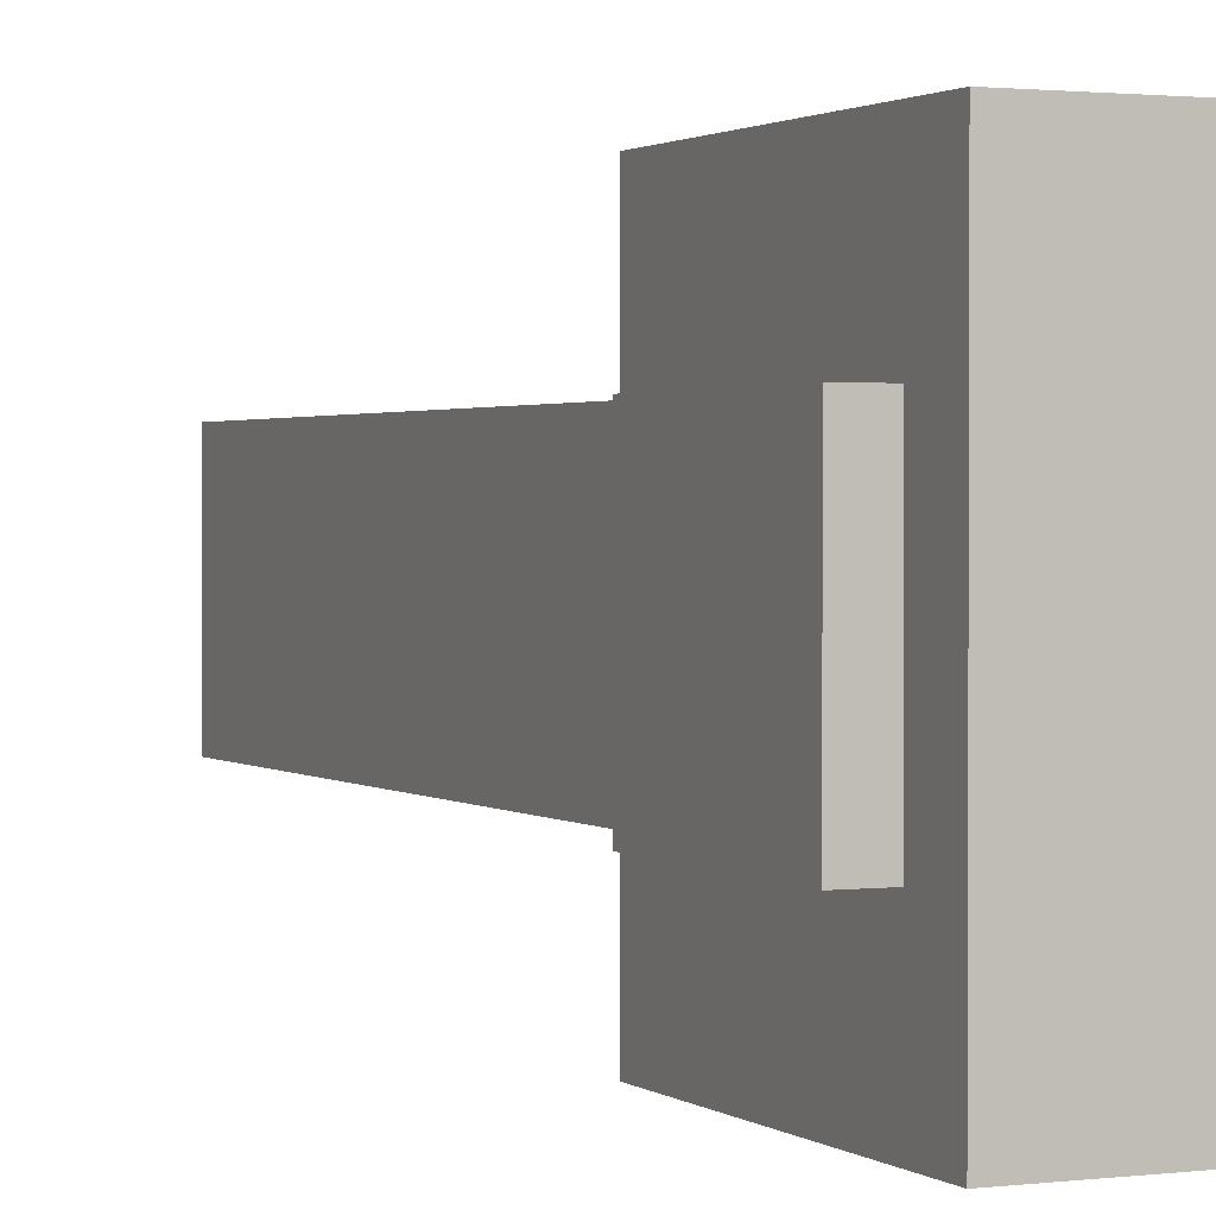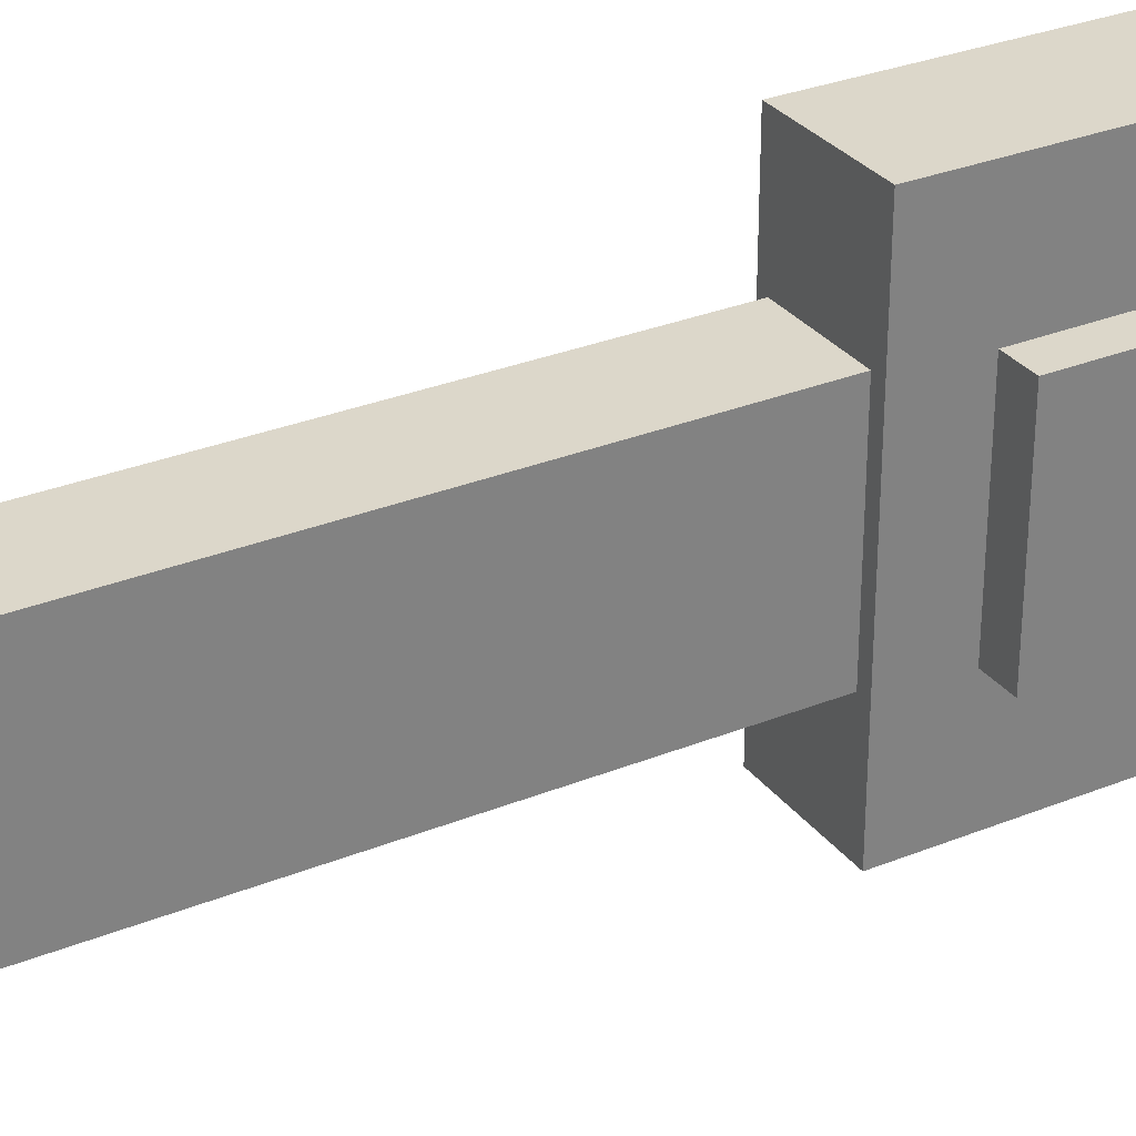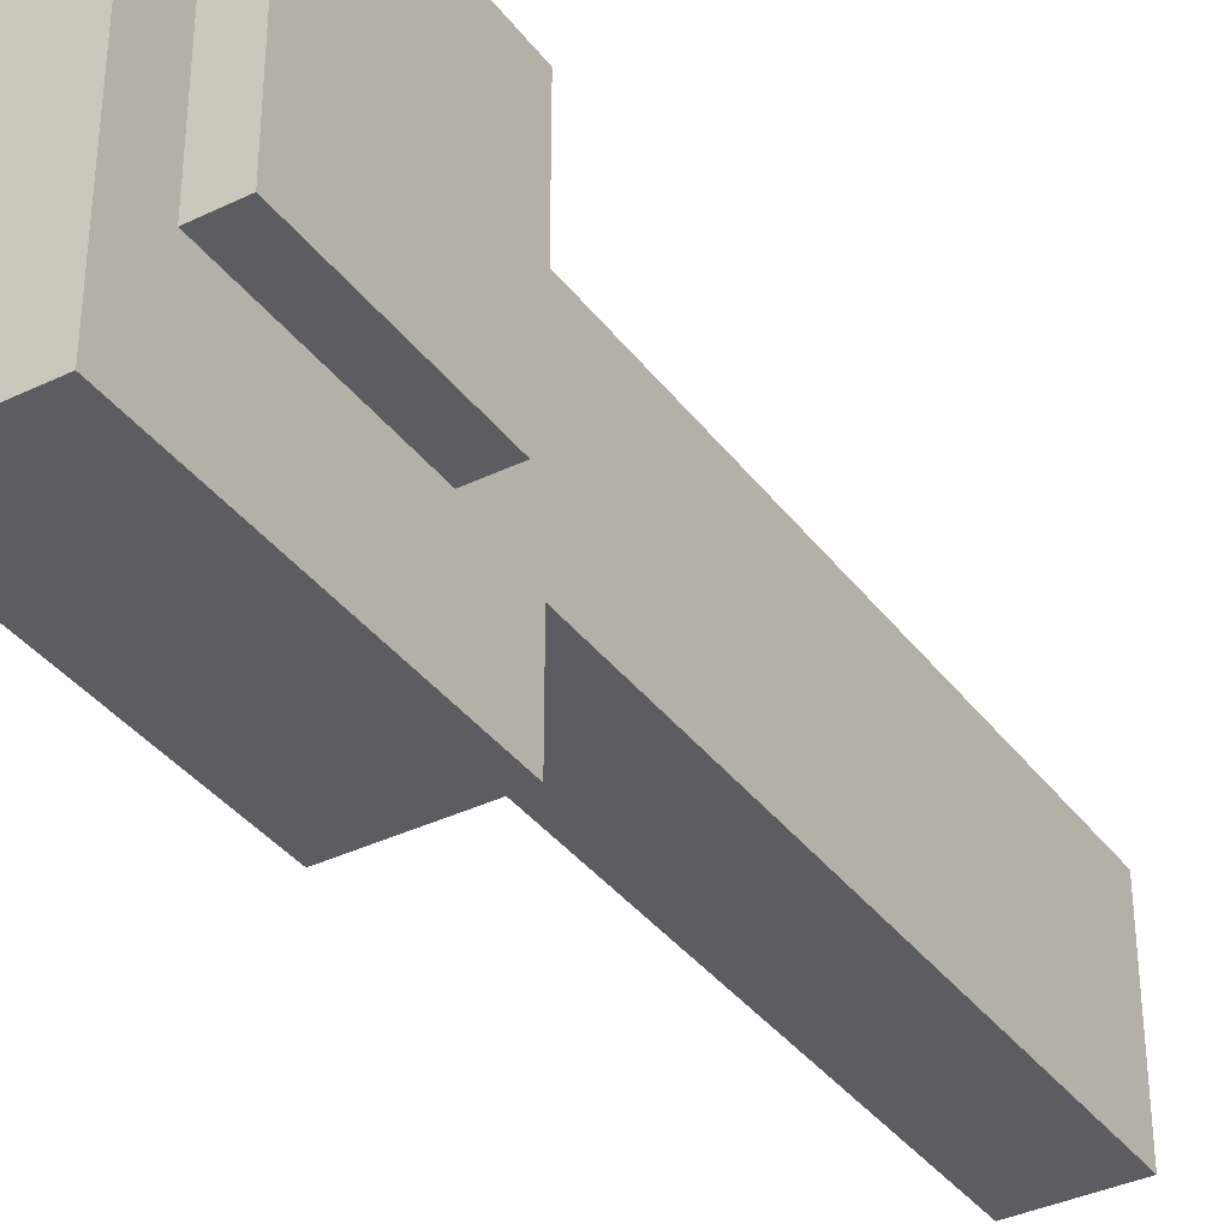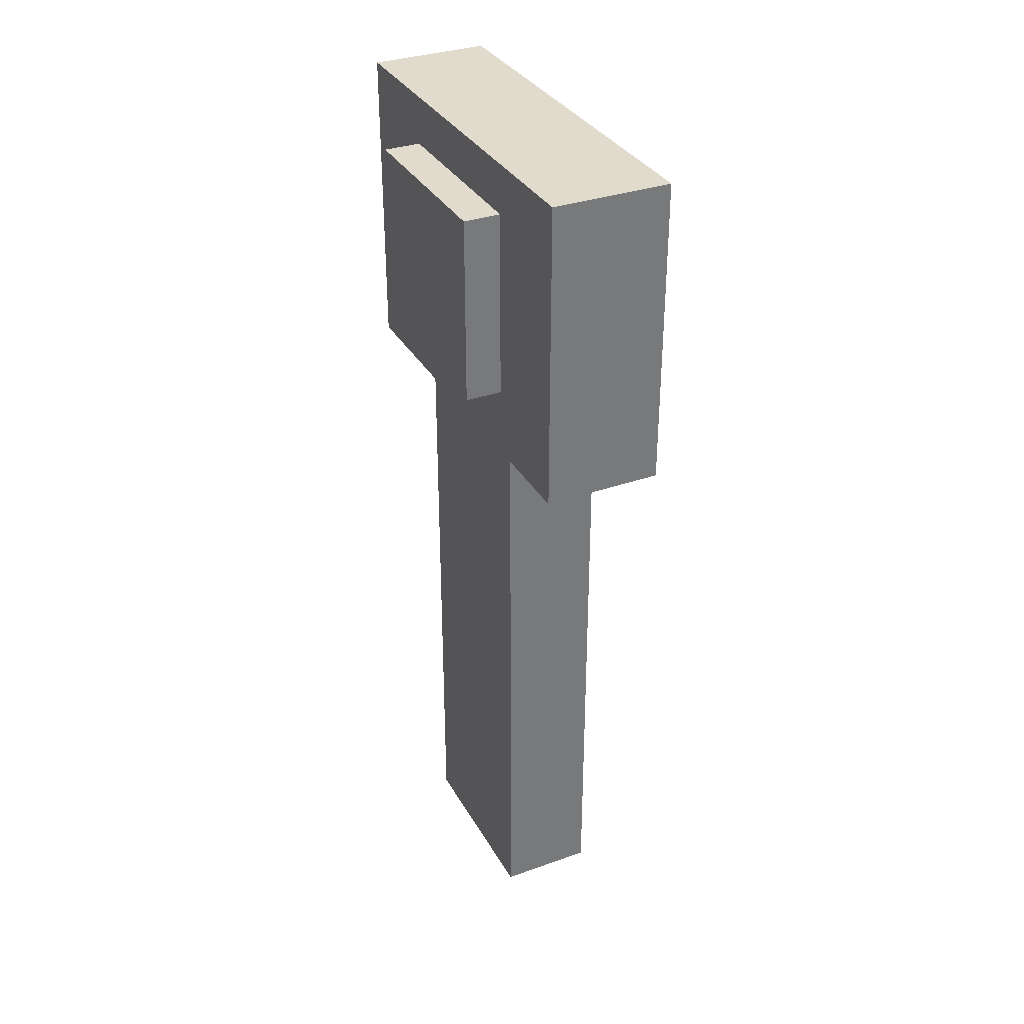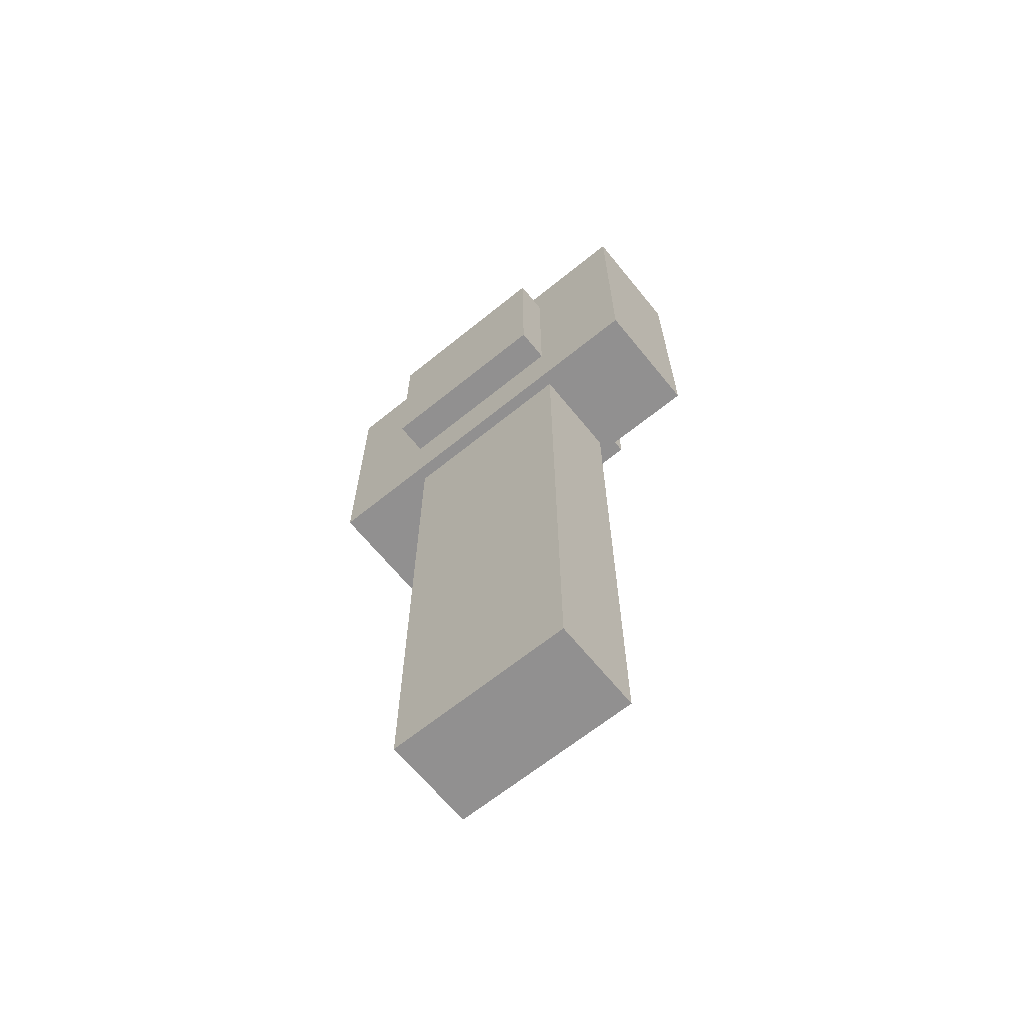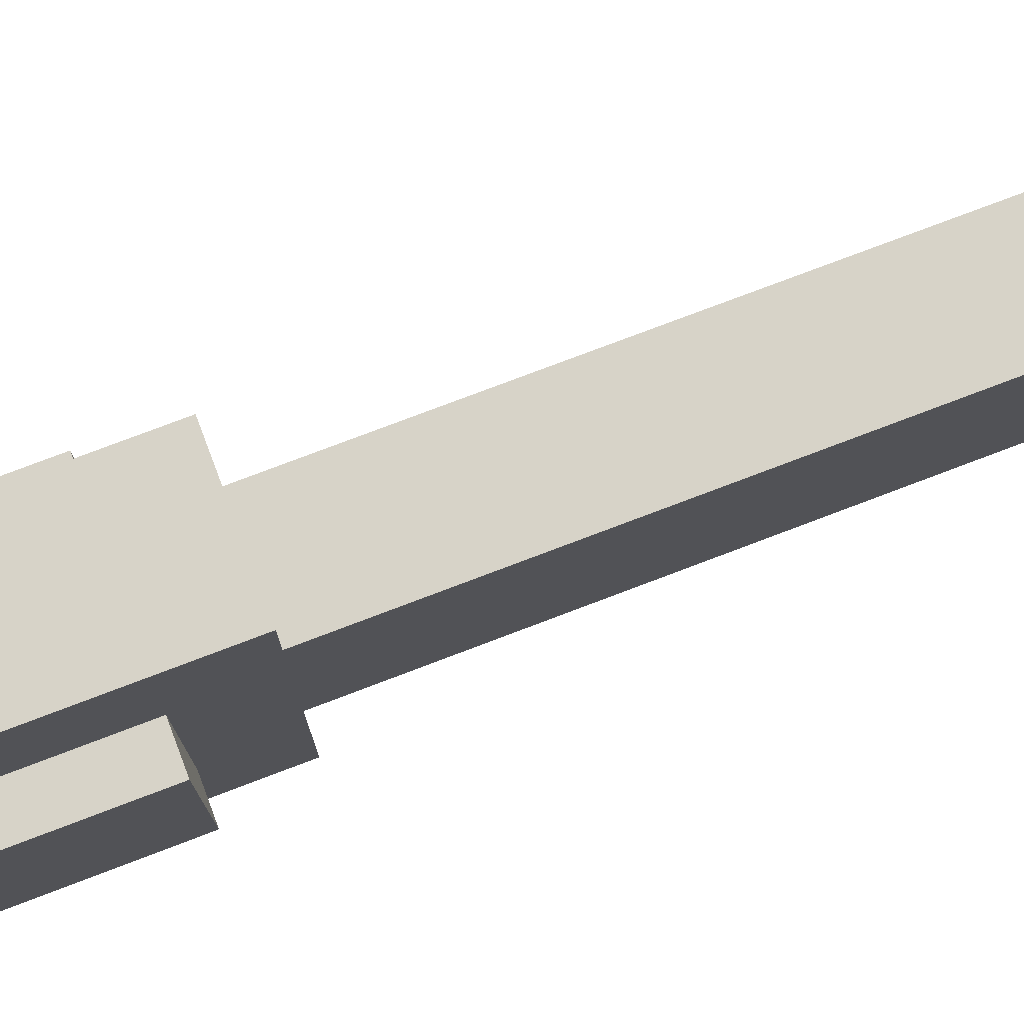
<metadata>
{"format":"obj","ext":"obj","renderer":"f3d","projection":"perspective","resolution":1024,"background":"white","views":[{"elev":1.5,"azim":-24.2,"up":"+Y"},{"elev":30.4,"azim":-120.3,"up":"+Y"},{"elev":-36.7,"azim":32.1,"up":"+Y"},{"elev":33.8,"azim":154.3,"up":"+Z"},{"elev":-65.8,"azim":-50.9,"up":"+Z"},{"elev":77.0,"azim":69.2,"up":"+Y"}]}
</metadata>
<code>
o Rod
v 0.0625 1.5 -6
v 0.0625 1.5 -6.812
v 0.0625 1.25 -6
v 0.0625 1.25 -6.812
v -0.0625 1.5 -6.812
v -0.0625 1.5 -6
v -0.0625 1.25 -6.812
v -0.0625 1.25 -6
v -0.07969 1.641 -5.611
v 0.07656 1.641 -5.611
v -0.07969 1.109 -5.611
v 0.07656 1.109 -5.611
v 0.07656 1.641 -6.017
v -0.07969 1.641 -6.017
v 0.07656 1.109 -6.017
v -0.07969 1.109 -6.017
v 0.125 1.5 -5.677
v 0.125 1.5 -5.927
v 0.125 1.25 -5.677
v 0.125 1.25 -5.927
v -0.125 1.5 -5.927
v -0.125 1.5 -5.677
v -0.125 1.25 -5.927
v -0.125 1.25 -5.677
f 4 7 5 2
f 3 4 2 1
f 8 3 1 6
f 7 8 6 5
f 6 1 2 5
f 7 4 3 8
f 12 15 13 10
f 11 12 10 9
f 16 11 9 14
f 15 16 14 13
f 14 9 10 13
f 15 12 11 16
f 20 23 21 18
f 19 20 18 17
f 24 19 17 22
f 23 24 22 21
f 22 17 18 21
f 23 20 19 24

</code>
